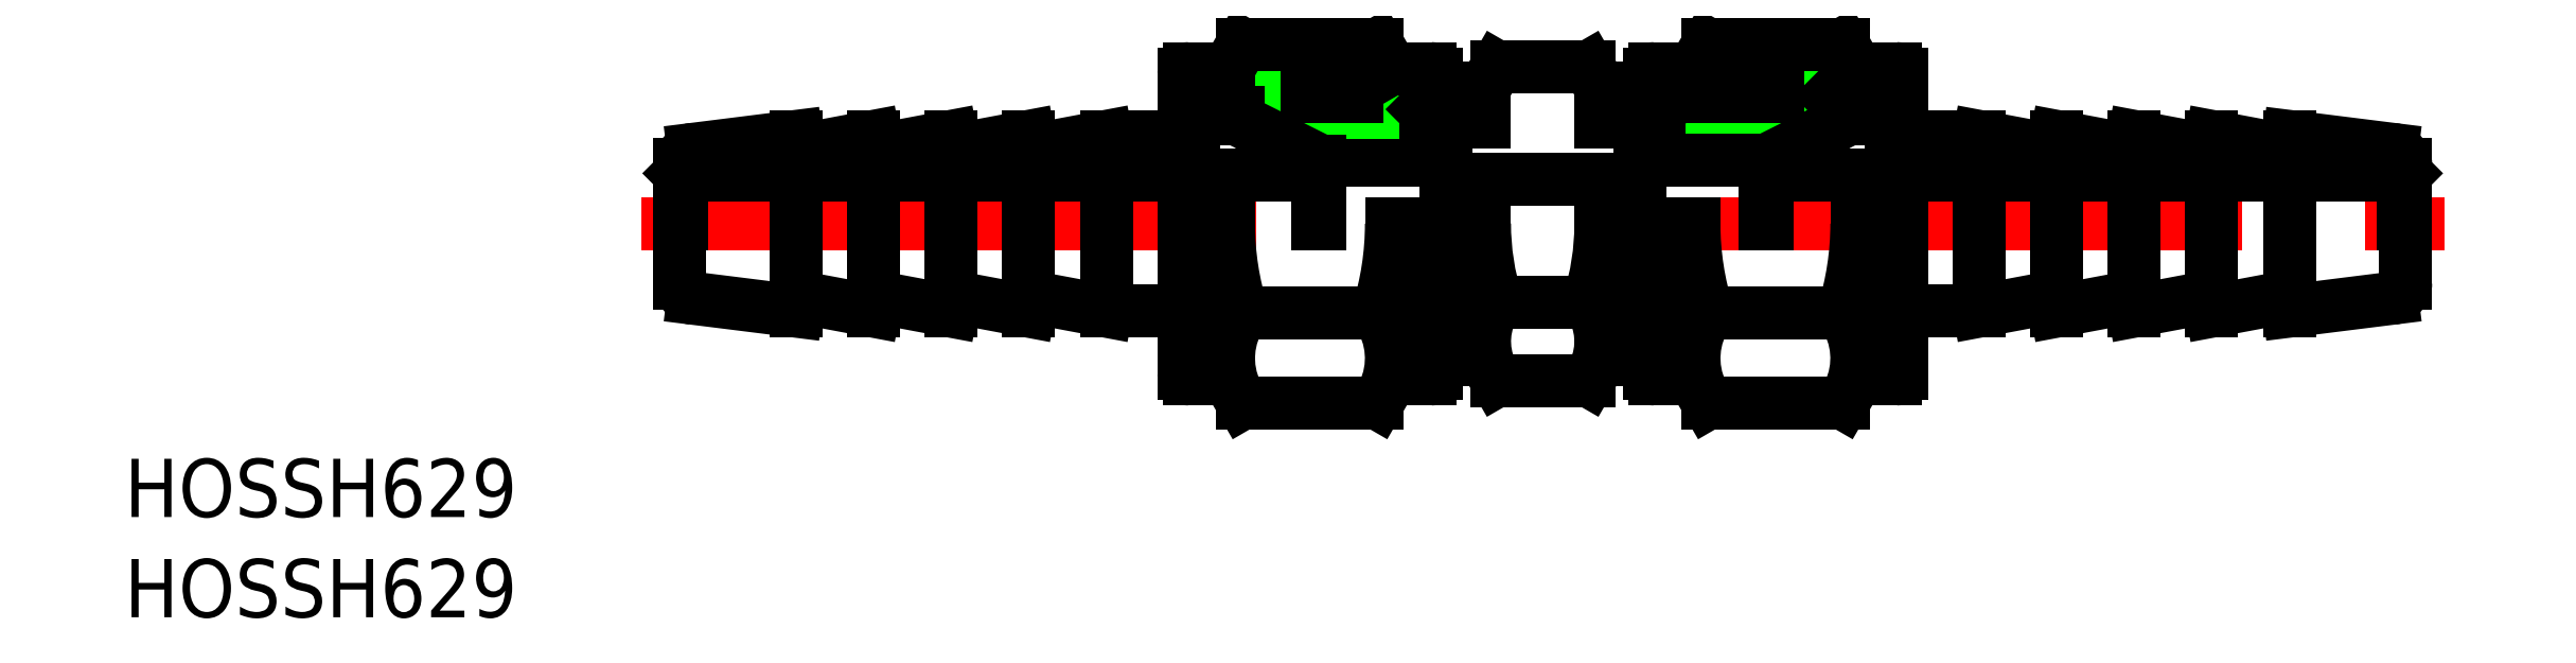
<metadata>
{"format":"dxf","ext":"dxf","renderer":"ezdxf+matplotlib","layout":"modelspace","background":"white","min_lineweight":24,"dpi":150}
</metadata>
<code>
0
SECTION
2
ENTITIES
0
LINE
8
0
10
47.5
20
5.268
30
0
11
50.5
21
5.268
31
0
0
LINE
8
0
10
39.5
20
2.268
30
0
11
44.5
21
2.268
31
0
0
LINE
8
0
10
49.5
20
2.268
30
0
11
44.5
21
2.268
31
0
0
LINE
8
0
10
32.98
20
3.268
30
0
11
39.5
21
3.268
31
0
0
LINE
8
0
10
39.5
20
3.268
30
0
11
39.5
21
6.97e-14
31
0
0
LINE
8
CENTER
10
-2
20
1.306e-13
30
0
11
91
21
-2.701e-12
31
0
0
TEXT
8
0
10
-28.63
20
-15.11
30
0
40
3
1
HOSSH629
0
TEXT
8
0
10
-28.63
20
-20.28
30
0
40
3
1
HOSSH629
0
LINE
8
0
10
47.5
20
-5.268
30
0
11
50
21
-5.268
31
0
0
LINE
8
0
10
41.5
20
-5.268
30
0
11
39
21
-5.268
31
0
0
LINE
8
0
10
38.5
20
5.722
30
0
11
28.79
21
5.722
31
0
0
LINE
8
0
10
37.64
20
6.578
30
0
11
29.64
21
6.578
31
0
0
LINE
8
0
10
28.79
20
5.722
30
0
11
29.64
21
6.578
31
0
0
LINE
8
0
10
38.5
20
5.722
30
0
11
37.64
21
6.578
31
0
0
LINE
8
0
10
38.5
20
5.268
30
0
11
38.5
21
5.722
31
0
0
LINE
8
0
10
41.5
20
5.268
30
0
11
38.5
21
5.268
31
0
0
LINE
8
0
10
6
20
3.75
30
0
11
10
21
4.5
31
0
0
LINE
8
0
10
6
20
-3.75
30
0
11
10
21
-4.5
31
0
0
LINE
8
0
10
32.92
20
2.5
30
0
11
0.1
21
2.5
31
0
0
LINE
8
0
10
22
20
4.5
30
0
11
26.52
21
4.5
31
0
0
LINE
8
0
10
22
20
-4.5
30
0
11
26
21
-4.5
31
0
0
LINE
8
0
10
33.02
20
8.242e-13
30
0
11
33.02
21
3.25
31
0
0
LINE
8
0
10
32.92
20
2.5
30
0
11
33.02
21
2.6
31
0
0
LINE
8
0
10
32.92
20
2.5
30
0
11
32.92
21
8.242e-13
31
0
0
LINE
8
0
10
26.52
20
4.5
30
0
11
26.52
21
5.723
31
0
0
LINE
8
0
10
10
20
4.5
30
0
11
10
21
3.75
31
0
0
LINE
8
0
10
10
20
3.75
30
0
11
14
21
4.5
31
0
0
LINE
8
0
10
14
20
4.5
30
0
11
14
21
3.75
31
0
0
LINE
8
0
10
14
20
3.75
30
0
11
18
21
4.5
31
0
0
LINE
8
0
10
18
20
4.5
30
0
11
18
21
3.75
31
0
0
LINE
8
0
10
18
20
3.75
30
0
11
22
21
4.5
31
0
0
LINE
8
0
10
14
20
-3.75
30
0
11
18
21
-4.5
31
0
0
LINE
8
0
10
18
20
-4.5
30
0
11
18
21
0
31
0
0
LINE
8
0
10
22
20
-4.5
30
0
11
22
21
0
31
0
0
LINE
8
0
10
18
20
-3.75
30
0
11
22
21
-4.5
31
0
0
LINE
8
0
10
14
20
-4.5
30
0
11
14
21
0
31
0
0
LINE
8
0
10
10
20
-4.5
30
0
11
10
21
0
31
0
0
LINE
8
0
10
10
20
-3.75
30
0
11
14
21
-4.5
31
0
0
LINE
8
0
10
6
20
4.5
30
0
11
0.7008
21
3.838
31
0
0
LINE
8
0
10
6
20
4.5
30
0
11
6
21
3.75
31
0
0
ARC
8
0
10
0.8
20
3.044
30
0
40
0.8
50
97.13
51
180
0
ARC
8
0
10
0.8
20
-3.044
30
0
40
0.8
50
180
51
262.9
0
LINE
8
0
10
6
20
-4.5
30
0
11
6
21
0
31
0
0
LINE
8
0
10
6
20
-4.5
30
0
11
0.7008
21
-3.838
31
0
0
LINE
8
0
10
0
20
0
30
0
11
9.24e-14
21
-3.044
31
0
0
LINE
8
0
10
0
20
0
30
0
11
9.24e-14
21
3.044
31
0
0
LINE
8
0
10
0.1
20
2.5
30
0
11
0
21
2.6
31
0
0
LINE
8
0
10
0.1
20
2.5
30
0
11
0.1
21
0
31
0
0
LINE
8
0
10
37.64
20
6.579
30
0
11
39
21
6.579
31
0
0
LINE
8
0
10
29.64
20
6.579
30
0
11
28
21
6.579
31
0
0
LINE
8
0
10
28
20
6.579
30
0
11
28
21
5.42
31
0
0
LINE
8
0
10
28
20
6.579
30
0
11
26.52
21
5.723
31
0
0
LINE
8
0
10
28.79
20
5.723
30
0
11
26.52
21
5.723
31
0
0
LINE
8
0
10
26.52
20
4.75
30
0
11
26
21
4.75
31
0
0
LINE
8
0
10
39
20
6.579
30
0
11
38.32
21
5.901
31
0
0
LINE
8
0
10
33.02
20
3.25
30
0
11
28.69
21
5.42
31
0
0
LINE
8
0
10
28.69
20
5.42
30
0
11
26.52
21
5.42
31
0
0
LINE
8
0
10
51.36
20
6.579
30
0
11
50
21
6.579
31
0
0
LINE
8
0
10
50.5
20
5.722
30
0
11
51.36
21
6.578
31
0
0
LINE
8
0
10
50.5
20
5.722
30
0
11
60.21
21
5.722
31
0
0
LINE
8
0
10
51.36
20
6.578
30
0
11
59.36
21
6.578
31
0
0
LINE
8
0
10
50
20
6.579
30
0
11
50.68
21
5.901
31
0
0
LINE
8
0
10
50.5
20
5.268
30
0
11
50.5
21
5.722
31
0
0
LINE
8
0
10
71
20
3.75
30
0
11
67
21
4.5
31
0
0
LINE
8
0
10
56.08
20
2.5
30
0
11
88.9
21
2.5
31
0
0
LINE
8
0
10
75
20
3.75
30
0
11
71
21
4.5
31
0
0
LINE
8
0
10
71
20
4.5
30
0
11
71
21
3.75
31
0
0
LINE
8
0
10
56.02
20
3.268
30
0
11
49.5
21
3.268
31
0
0
LINE
8
0
10
55.98
20
8.242e-13
30
0
11
55.98
21
3.25
31
0
0
LINE
8
0
10
56.08
20
2.5
30
0
11
56.08
21
8.242e-13
31
0
0
LINE
8
0
10
59.36
20
6.579
30
0
11
61
21
6.579
31
0
0
LINE
8
0
10
55.98
20
3.25
30
0
11
60.31
21
5.42
31
0
0
LINE
8
0
10
60.21
20
5.722
30
0
11
59.36
21
6.578
31
0
0
LINE
8
0
10
67
20
4.5
30
0
11
62.48
21
4.5
31
0
0
LINE
8
0
10
61
20
6.579
30
0
11
62.48
21
5.723
31
0
0
LINE
8
0
10
60.21
20
5.723
30
0
11
62.48
21
5.723
31
0
0
LINE
8
0
10
62.48
20
4.75
30
0
11
63
21
4.75
31
0
0
LINE
8
0
10
60.31
20
5.42
30
0
11
62.48
21
5.42
31
0
0
LINE
8
0
10
62.48
20
4.5
30
0
11
62.48
21
5.723
31
0
0
LINE
8
0
10
61
20
6.579
30
0
11
61
21
5.42
31
0
0
LINE
8
0
10
56.08
20
2.5
30
0
11
55.98
21
2.6
31
0
0
LINE
8
0
10
49.5
20
3.268
30
0
11
49.5
21
6.97e-14
31
0
0
LINE
8
0
10
71
20
-3.75
30
0
11
67
21
-4.5
31
0
0
LINE
8
0
10
67
20
-4.5
30
0
11
67
21
0
31
0
0
LINE
8
0
10
67
20
-4.5
30
0
11
63
21
-4.5
31
0
0
LINE
8
0
10
83
20
4.5
30
0
11
88.3
21
3.838
31
0
0
LINE
8
0
10
83
20
-4.5
30
0
11
88.3
21
-3.838
31
0
0
LINE
8
0
10
88.9
20
2.5
30
0
11
88.9
21
0
31
0
0
LINE
8
0
10
89
20
0
30
0
11
89
21
3.044
31
0
0
ARC
8
0
10
88.2
20
-3.044
30
0
40
0.8
50
277.1
51
7e-15
0
LINE
8
0
10
89
20
0
30
0
11
89
21
-3.044
31
0
0
LINE
8
0
10
88.9
20
2.5
30
0
11
89
21
2.6
31
0
0
ARC
8
0
10
88.2
20
3.044
30
0
40
0.8
50
7e-15
51
82.87
0
LINE
8
0
10
79
20
-3.75
30
0
11
75
21
-4.5
31
0
0
LINE
8
0
10
83
20
-3.75
30
0
11
79
21
-4.5
31
0
0
LINE
8
0
10
83
20
-4.5
30
0
11
83
21
0
31
0
0
LINE
8
0
10
79
20
-4.5
30
0
11
79
21
0
31
0
0
LINE
8
0
10
75
20
-4.5
30
0
11
75
21
0
31
0
0
LINE
8
0
10
79
20
3.75
30
0
11
75
21
4.5
31
0
0
LINE
8
0
10
83
20
3.75
30
0
11
79
21
4.5
31
0
0
LINE
8
0
10
83
20
4.5
30
0
11
83
21
3.75
31
0
0
LINE
8
0
10
79
20
4.5
30
0
11
79
21
3.75
31
0
0
LINE
8
0
10
75
20
4.5
30
0
11
75
21
3.75
31
0
0
LINE
8
0
10
75
20
-3.75
30
0
11
71
21
-4.5
31
0
0
LINE
8
0
10
71
20
-4.5
30
0
11
71
21
0
31
0
0
LINE
8
0
10
59.99
20
-4.62
30
0
11
53.01
21
-4.62
31
0
0
LINE
8
0
10
53.01
20
-9.239
30
0
11
59.99
21
-9.239
31
0
0
LINE
8
0
10
53.01
20
9.239
30
0
11
59.99
21
9.239
31
0
0
LINE
8
0
10
36.7
20
7.999
30
0
11
38.7
21
7.999
31
0
0
LINE
8
0
10
36.7
20
-7.999
30
0
11
38.7
21
-7.999
31
0
0
LINE
8
0
10
29.01
20
-9.239
30
0
11
35.99
21
-9.239
31
0
0
LINE
8
0
10
35.99
20
-4.62
30
0
11
29.01
21
-4.62
31
0
0
ARC
8
0
10
43.59
20
-0.001198
30
0
40
15.29
50
180
51
197.6
0
LINE
8
0
10
28.3
20
-8.001
30
0
11
28.3
21
-0.001198
31
0
0
LINE
8
0
10
26
20
-9.237e-13
30
0
11
26
21
-7.699
31
0
0
LINE
8
0
10
28.3
20
-7.999
30
0
11
26.3
21
-7.999
31
0
0
LINE
8
0
10
28.3
20
-8.001
30
0
11
29.01
21
-9.239
31
0
0
ARC
8
0
10
32.39
20
-6.929
30
0
40
4.089
50
145.6
51
205.6
0
ARC
8
0
10
26.3
20
-7.699
30
0
40
0.3
50
180
51
270
0
ARC
8
0
10
21.41
20
-0.001198
30
0
40
15.29
50
342.4
51
0
0
LINE
8
0
10
36.7
20
-8.001
30
0
11
36.7
21
-0.001198
31
0
0
LINE
8
0
10
36.7
20
-8.001
30
0
11
35.99
21
-9.239
31
0
0
ARC
8
0
10
32.61
20
-6.929
30
0
40
4.089
50
334.4
51
34.38
0
LINE
8
0
10
29.01
20
9.239
30
0
11
35.99
21
9.239
31
0
0
LINE
8
0
10
28.3
20
7.999
30
0
11
29.01
21
9.239
31
0
0
LINE
8
0
10
26
20
7.699
30
0
11
26
21
4.5
31
0
0
LINE
8
0
10
28.3
20
7.999
30
0
11
26.3
21
7.999
31
0
0
ARC
8
0
10
26.3
20
7.699
30
0
40
0.3
50
90
51
180
0
LINE
8
0
10
36.7
20
7.999
30
0
11
35.99
21
9.239
31
0
0
LINE
8
0
10
39
20
-7.699
30
0
11
39
21
-1.322e-12
31
0
0
ARC
8
0
10
38.7
20
-7.699
30
0
40
0.3
50
270
51
0
0
LINE
8
0
10
52.3
20
-8.001
30
0
11
52.3
21
-0.001198
31
0
0
ARC
8
0
10
67.59
20
-0.001198
30
0
40
15.29
50
180
51
197.6
0
LINE
8
0
10
50
20
-1.322e-12
30
0
11
50
21
-7.699
31
0
0
LINE
8
0
10
52.3
20
-7.999
30
0
11
50.3
21
-7.999
31
0
0
ARC
8
0
10
50.3
20
-7.699
30
0
40
0.3
50
180
51
270
0
ARC
8
0
10
56.39
20
-6.929
30
0
40
4.089
50
145.6
51
205.6
0
LINE
8
0
10
52.3
20
-8.001
30
0
11
53.01
21
-9.239
31
0
0
LINE
8
0
10
39
20
7.699
30
0
11
39
21
5.268
31
0
0
ARC
8
0
10
38.7
20
7.699
30
0
40
0.3
50
0
51
90
0
LINE
8
0
10
52.3
20
7.999
30
0
11
50.3
21
7.999
31
0
0
LINE
8
0
10
50
20
7.699
30
0
11
50
21
5.268
31
0
0
ARC
8
0
10
50.3
20
7.699
30
0
40
0.3
50
90
51
180
0
LINE
8
0
10
60.7
20
-8.001
30
0
11
60.7
21
-0.001198
31
0
0
ARC
8
0
10
45.41
20
-0.001198
30
0
40
15.29
50
342.4
51
0
0
LINE
8
0
10
63
20
-7.699
30
0
11
63
21
-1.712e-12
31
0
0
ARC
8
0
10
62.7
20
-7.699
30
0
40
0.3
50
270
51
0
0
ARC
8
0
10
56.61
20
-6.929
30
0
40
4.089
50
334.4
51
34.38
0
LINE
8
0
10
60.7
20
-8.001
30
0
11
59.99
21
-9.239
31
0
0
LINE
8
0
10
60.7
20
-7.999
30
0
11
62.7
21
-7.999
31
0
0
LINE
8
0
10
63
20
7.699
30
0
11
63
21
4.5
31
0
0
ARC
8
0
10
62.7
20
7.699
30
0
40
0.3
50
0
51
90
0
LINE
8
0
10
60.7
20
7.999
30
0
11
62.7
21
7.999
31
0
0
LINE
8
0
10
60.7
20
8.001
30
0
11
59.99
21
9.239
31
0
0
LINE
8
0
10
52.3
20
8.001
30
0
11
53.01
21
9.239
31
0
0
LINE
8
0
10
42.13
20
-8.083
30
0
11
46.87
21
-8.083
31
0
0
LINE
8
0
10
46.87
20
-4.041
30
0
11
42.13
21
-4.041
31
0
0
LINE
8
0
10
41.5
20
-7
30
0
11
41.5
21
3.695e-13
31
0
0
ARC
8
0
10
45.08
20
-6.062
30
0
40
3.578
50
145.6
51
205.6
0
LINE
8
0
10
41.5
20
-7
30
0
11
42.13
21
-8.083
31
0
0
ARC
8
0
10
54.87
20
-2.391e-12
30
0
40
13.37
50
180
51
197.6
0
LINE
8
0
10
47.5
20
-7
30
0
11
47.5
21
3.695e-13
31
0
0
ARC
8
0
10
43.92
20
-6.062
30
0
40
3.578
50
334.4
51
34.38
0
LINE
8
0
10
47.5
20
-7
30
0
11
46.87
21
-8.083
31
0
0
ARC
8
0
10
34.13
20
-2.391e-12
30
0
40
13.37
50
342.4
51
5.7e-12
0
LINE
8
0
10
42.13
20
8.083
30
0
11
46.87
21
8.083
31
0
0
LINE
8
0
10
41.5
20
7
30
0
11
41.5
21
5.268
31
0
0
LINE
8
0
10
41.5
20
7
30
0
11
42.13
21
8.083
31
0
0
LINE
8
0
10
47.5
20
7
30
0
11
46.87
21
8.083
31
0
0
LINE
8
0
10
47.5
20
7
30
0
11
47.5
21
5.268
31
0
0
ENDSEC
0
EOF

</code>
